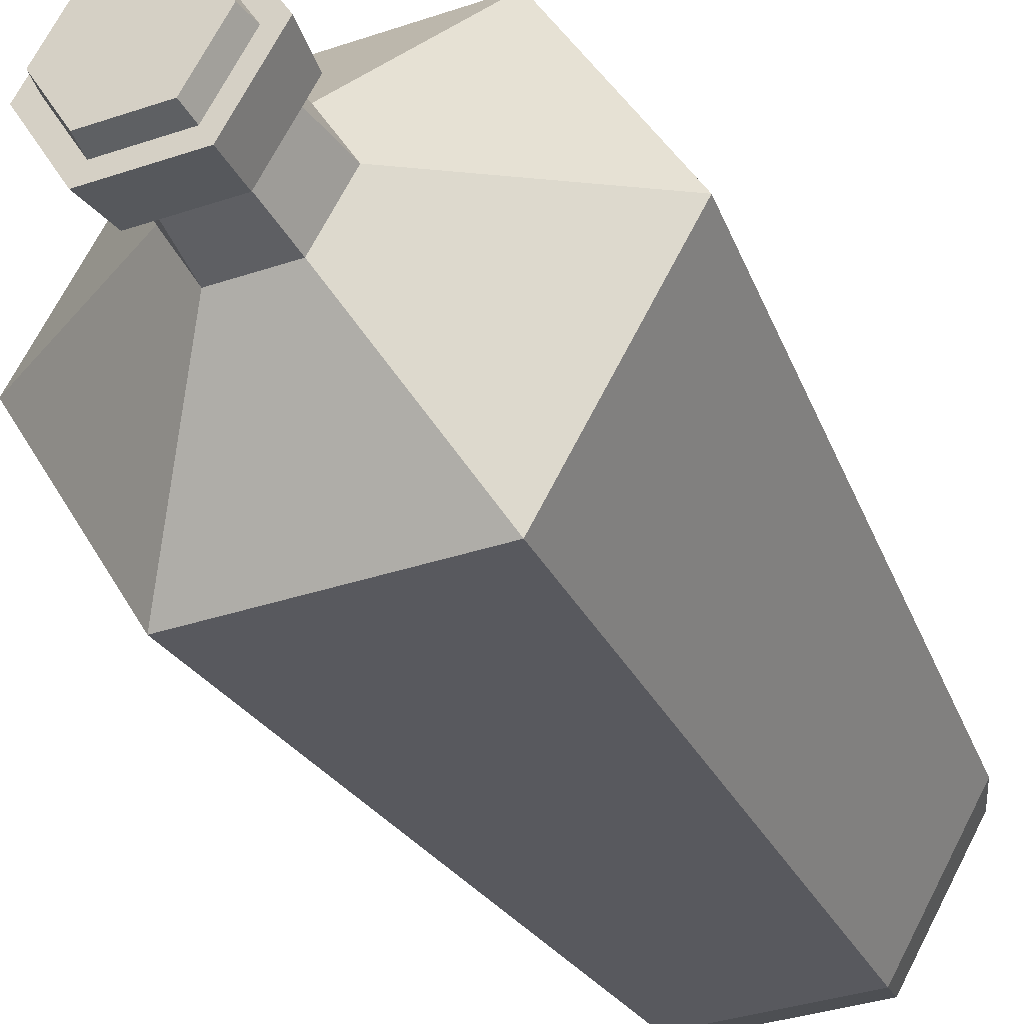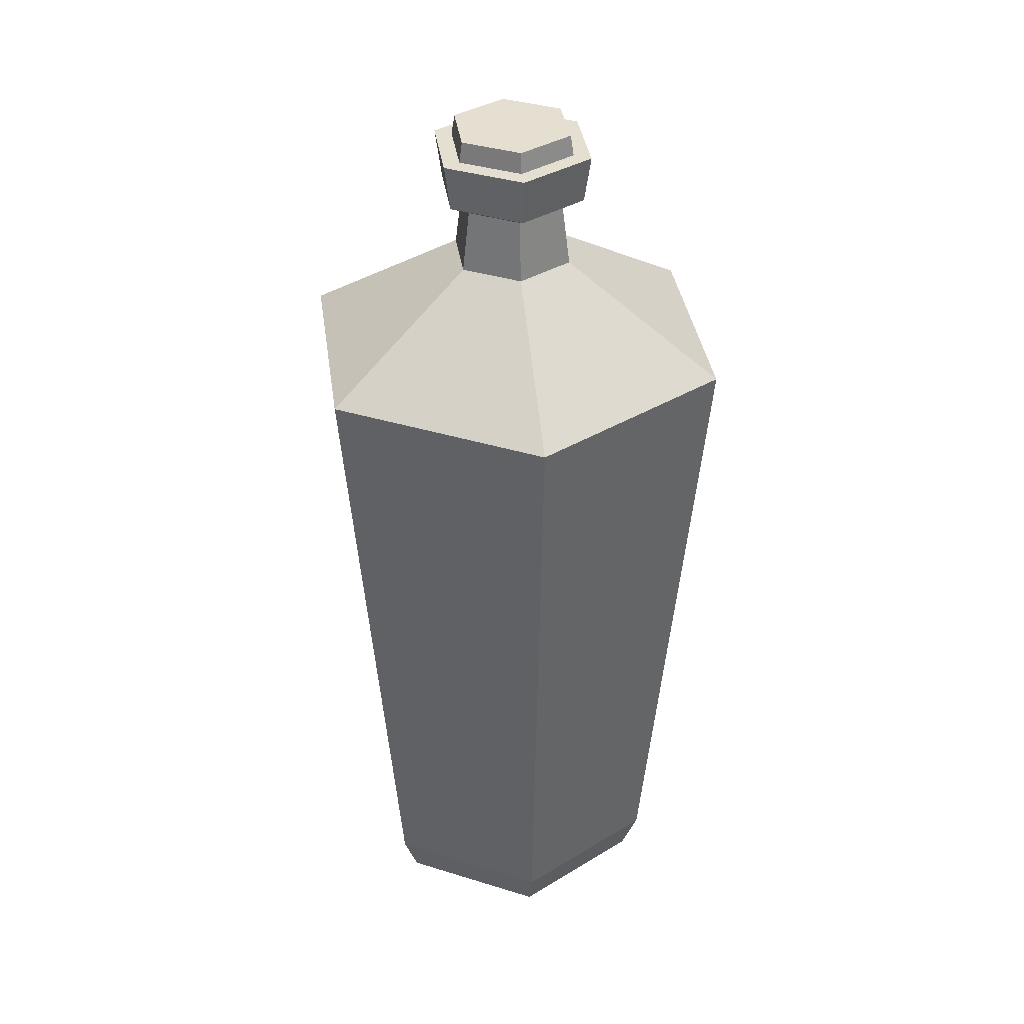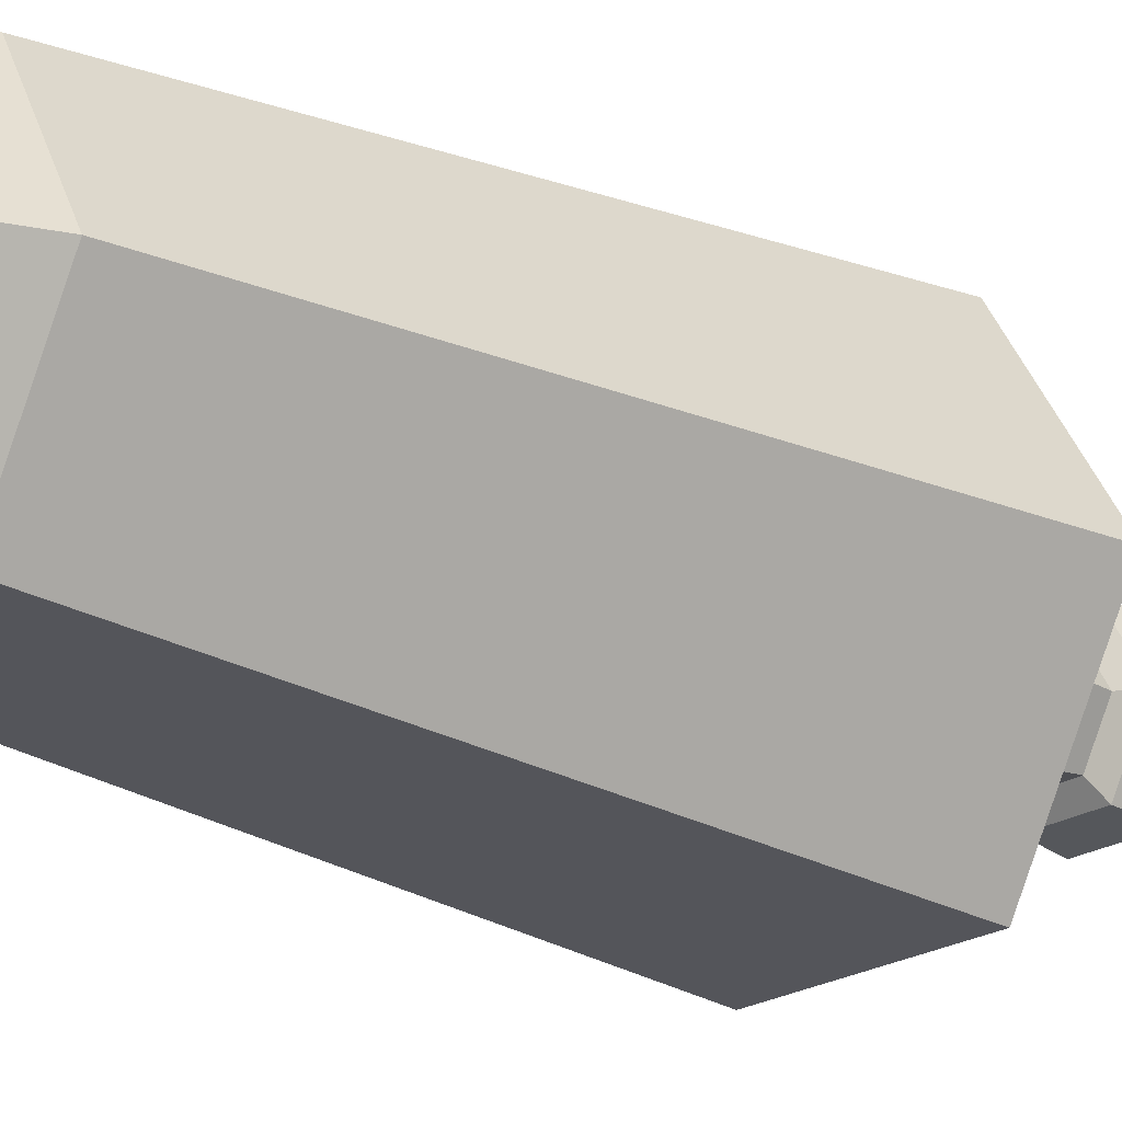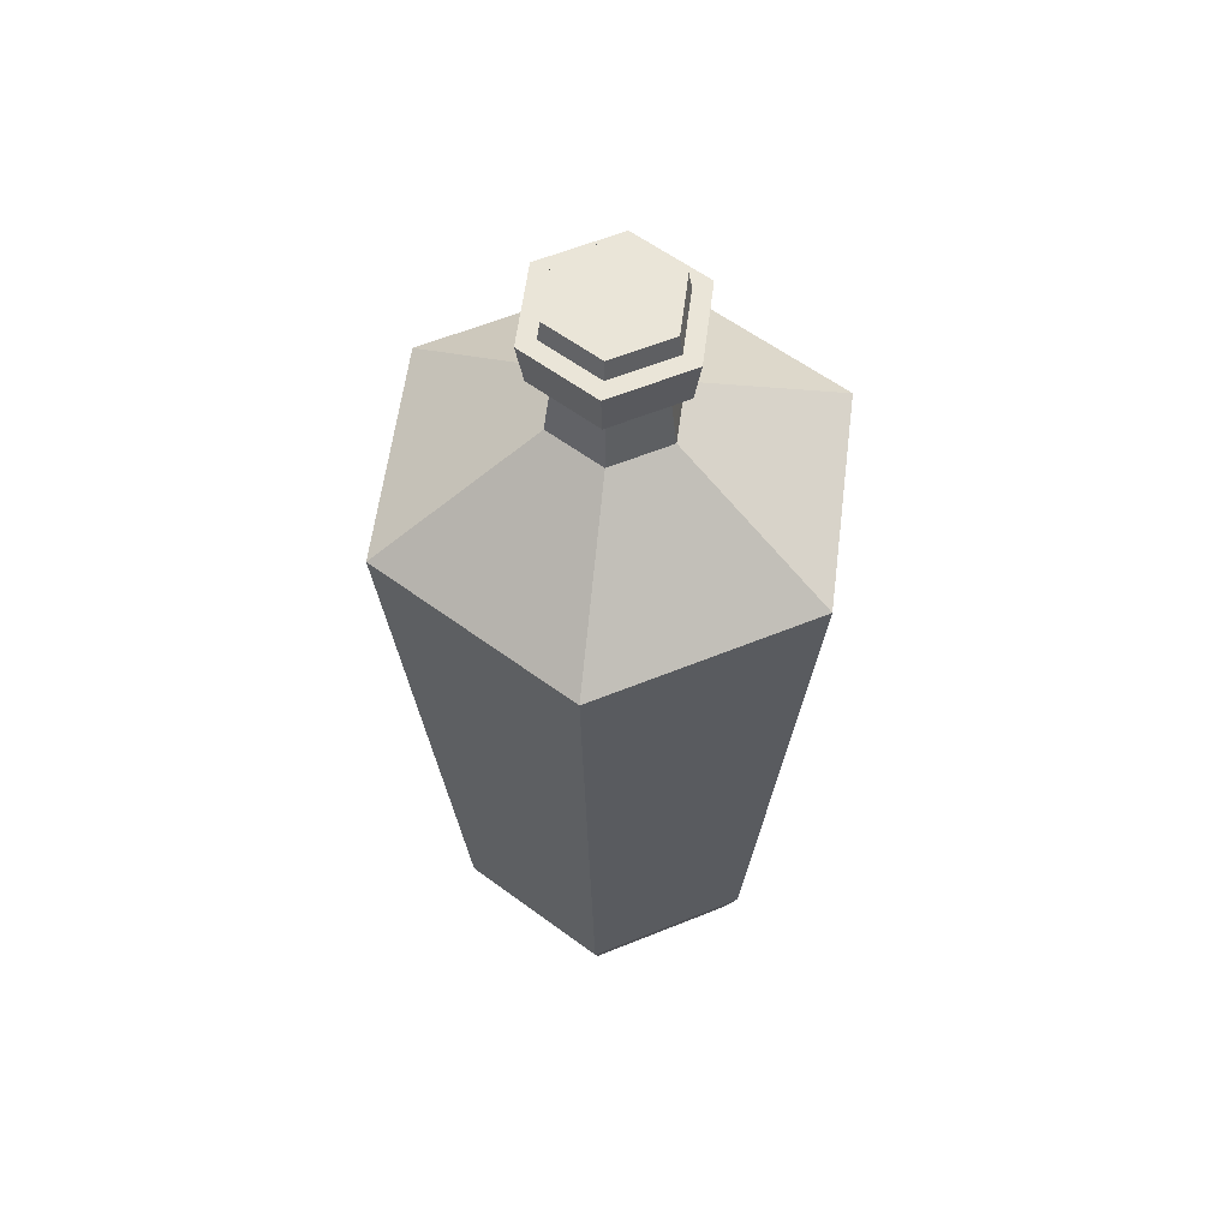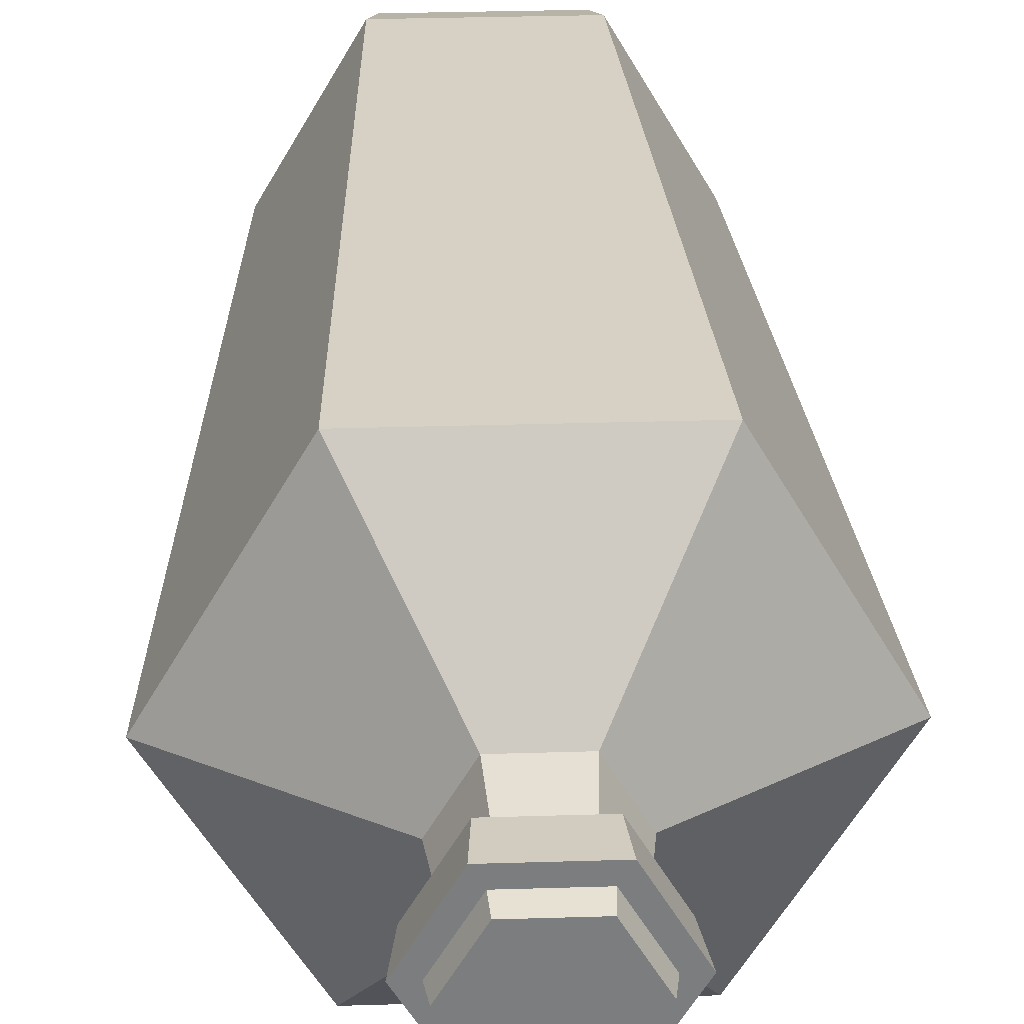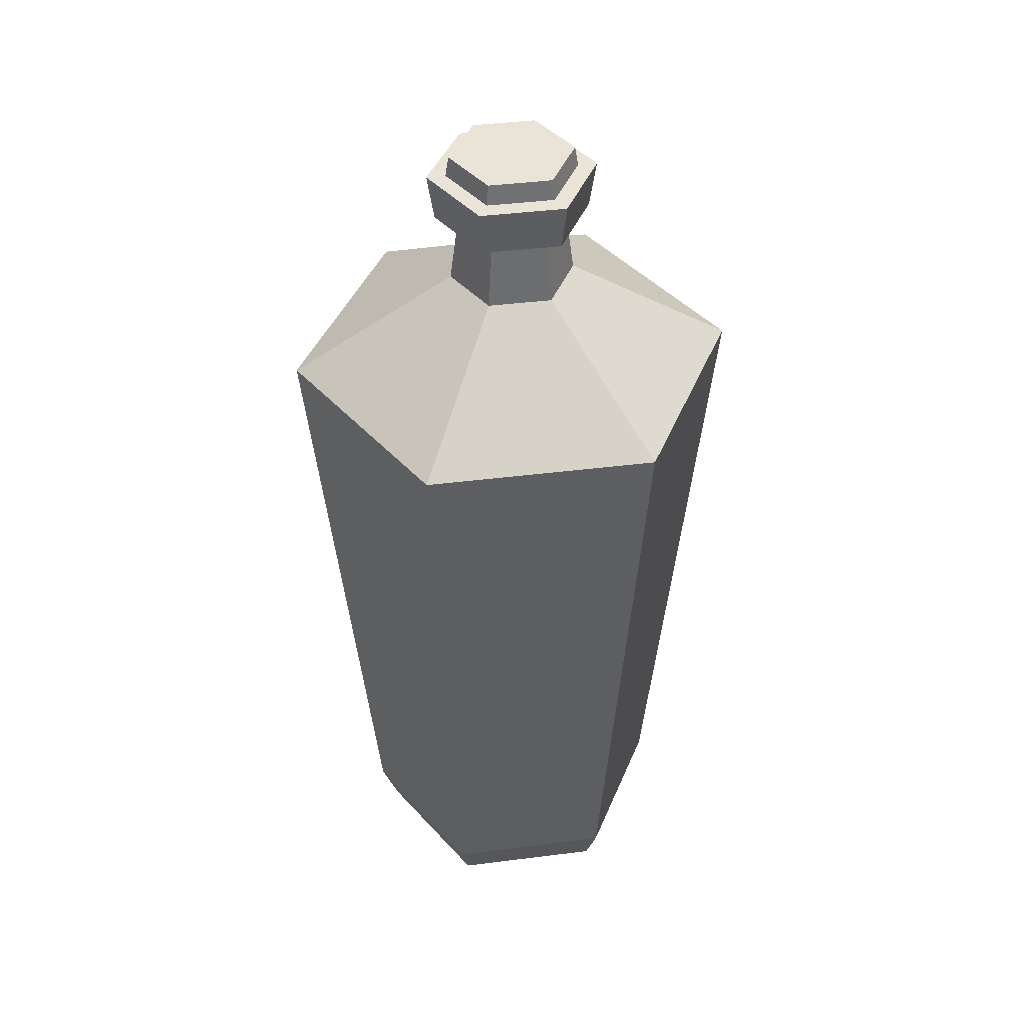
<metadata>
{"format":"obj","ext":"obj","renderer":"f3d","projection":"perspective","resolution":1024,"background":"white","views":[{"elev":-34.6,"azim":-155.5,"up":"+Z"},{"elev":36.8,"azim":21.9,"up":"+Y"},{"elev":-22.0,"azim":49.9,"up":"+Z"},{"elev":59.2,"azim":-82.7,"up":"+Y"},{"elev":31.2,"azim":177.5,"up":"+Z"},{"elev":43.2,"azim":-68.5,"up":"+Y"}]}
</metadata>
<code>
o Green_Potion_13(Label)_Cylinder.063
v -0.02969 -0.1817 -0.05142
v -0.033 -0.1643 -0.05715
v 0.02969 -0.1817 -0.05142
v 0.033 -0.1643 -0.05715
v 0.05938 -0.1817 0
v 0.06599 -0.1643 0
v 0.02969 -0.1817 0.05142
v 0.033 -0.1643 0.05715
v -0.02969 -0.1817 0.05142
v -0.033 -0.1643 0.05715
v -0.05938 -0.1817 0
v -0.06599 -0.1643 0
v -0.04475 0.09915 -0.07751
v -0.01245 0.1397 -0.02157
v 0.01245 0.1397 -0.02157
v 0.04475 0.09915 -0.07751
v 0.0249 0.1397 -0
v 0.0895 0.09915 0
v 0.01245 0.1397 0.02157
v 0.04475 0.09915 0.07751
v -0.01245 0.1397 0.02157
v -0.04475 0.09915 0.07751
v -0.0249 0.1397 0
v -0.0895 0.09915 0
v -0.01084 0.164 -0.01877
v 0.01084 0.164 -0.01877
v 0.02167 0.164 -0
v 0.01084 0.164 0.01877
v -0.01084 0.164 0.01877
v -0.02167 0.164 0
v -0.01527 0.1687 -0.02645
v 0.01527 0.1687 -0.02645
v 0.03054 0.1687 0
v 0.01527 0.1687 0.02645
v -0.01527 0.1687 0.02645
v -0.03054 0.1687 0
v -0.01223 0.1872 -0.02118
v 0.01223 0.1872 -0.02118
v 0.02446 0.1872 0
v 0.01223 0.1872 0.02118
v -0.01223 0.1872 0.02118
v -0.02446 0.1872 0
v -0.01663 0.1872 -0.02881
v 0.01663 0.1872 -0.02881
v 0.03327 0.1872 0
v 0.01663 0.1872 0.02881
v -0.01663 0.1872 0.02881
v -0.03327 0.1872 0
v -0.01225 0.1953 -0.02122
v -0.01362 0.1788 -0.02358
v -0.0245 0.1953 0
v -0.02723 0.1788 0
v -0.01225 0.1953 0.02122
v -0.01362 0.1788 0.02358
v 0.01225 0.1953 0.02122
v 0.01362 0.1788 0.02358
v 0.0245 0.1953 0
v 0.02723 0.1788 0
v 0.01225 0.1953 -0.02122
v 0.01362 0.1788 -0.02358
v -0.03667 -0.08185 -0.06352
v -0.04067 0.00775 -0.07045
v 0.04067 0.00775 -0.07045
v 0.03667 -0.08185 -0.06352
v -0.07335 -0.08185 0
v -0.08135 0.00775 0
v 0.08135 0.00775 0
v 0.07335 -0.08185 0
v 0.04067 0.00775 0.07045
v 0.03667 -0.08185 0.06352
v -0.04067 0.00775 0.07045
v -0.03667 -0.08185 0.06352
v -0.05501 -0.08185 0.03176
v -0.06101 0.00775 0.03522
v 0.06101 0.00775 0.03522
v 0.05501 -0.08185 0.03176
f 50 52 51 49
f 52 54 53 51
f 54 56 55 53
f 56 58 57 55
f 58 60 59 57
f 60 50 49 59
f 49 51 53 55 57 59
f 72 71 74 73
f 70 69 71 72
f 76 75 69 70
f 63 16 18 67
f 69 20 22 71
f 71 22 24 66 74
f 66 24 13 62
f 67 18 20 69 75
f 15 14 25 26
f 2 4 3 1
f 4 6 5 3
f 6 8 7 5
f 8 10 9 7
f 10 12 11 9
f 12 2 1 11
f 1 3 5 7 9 11
f 62 13 16 63
f 30 29 35 36
f 14 23 30 25
f 21 19 28 29
f 17 15 26 27
f 23 21 29 30
f 19 17 27 28
f 31 36 48 43
f 28 27 33 34
f 26 25 31 32
f 25 30 36 31
f 29 28 34 35
f 27 26 32 33
f 35 34 46 47
f 33 32 44 45
f 36 35 47 48
f 34 33 45 46
f 32 31 43 44
f 37 38 44 43
f 38 39 45 44
f 39 40 46 45
f 40 41 47 46
f 41 42 48 47
f 42 37 43 48
f 16 13 14 15
f 18 16 15 17
f 20 18 17 19
f 22 20 19 21
f 24 22 21 23
f 23 14 13 24
f 2 61 64 4
f 61 62 63 64
f 6 68 76 70 8
f 68 67 75 76
f 12 65 61 2
f 65 66 62 61
f 10 72 73 65 12
f 8 70 72 10
f 4 64 68 6
f 64 63 67 68
f 73 74 66 65

</code>
